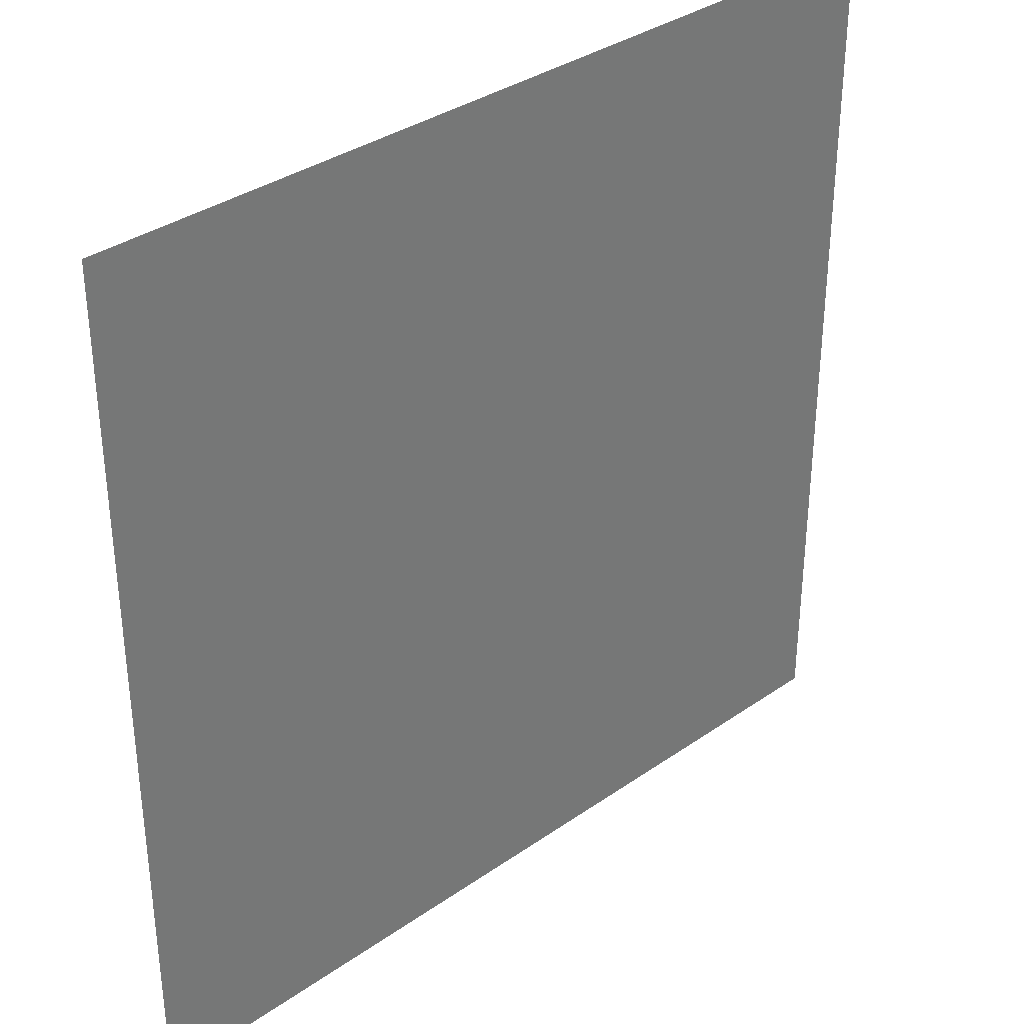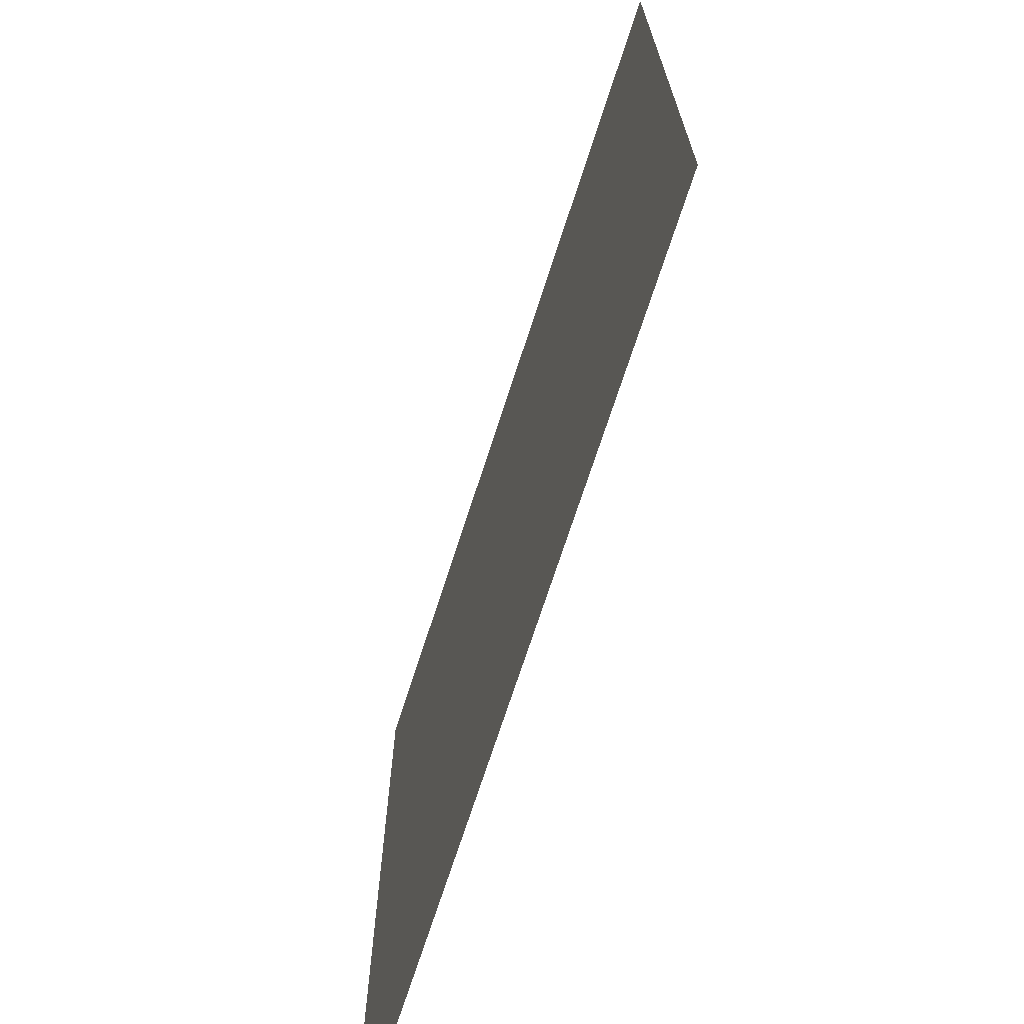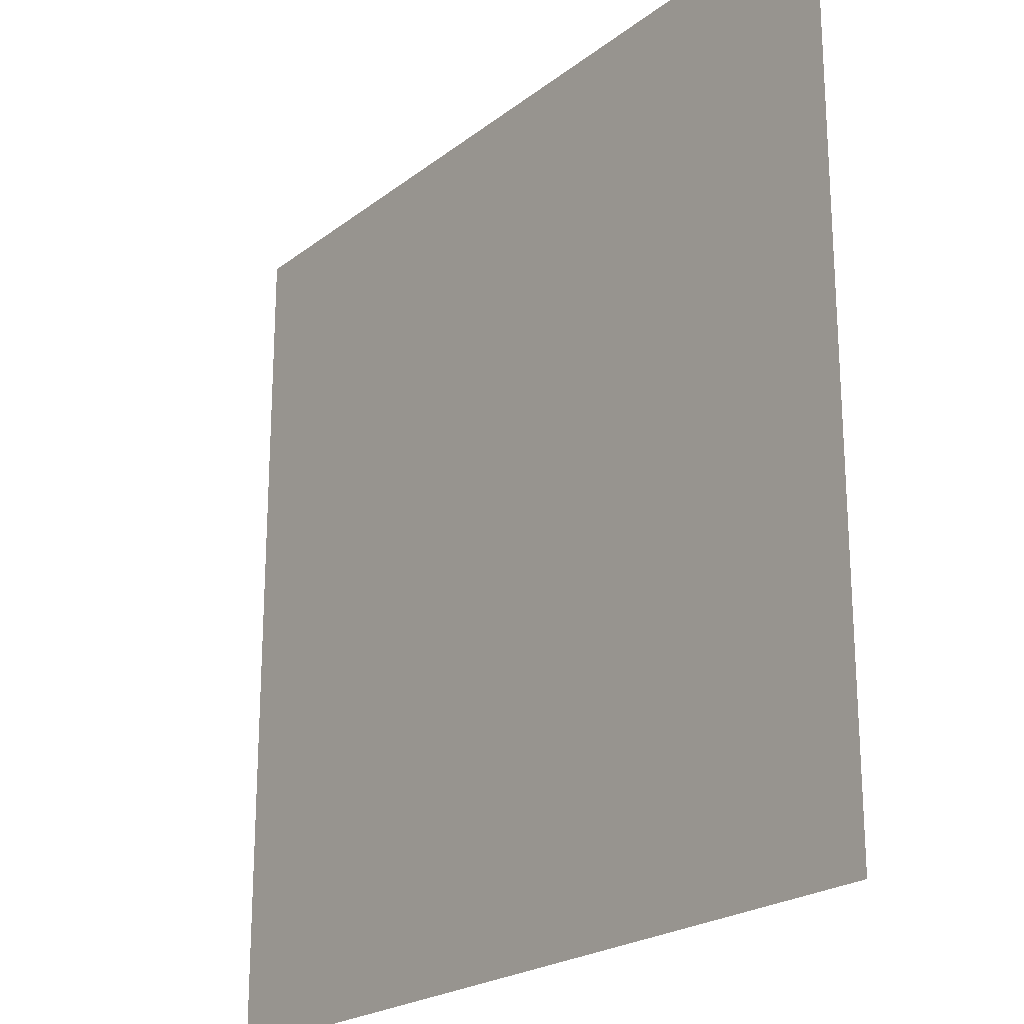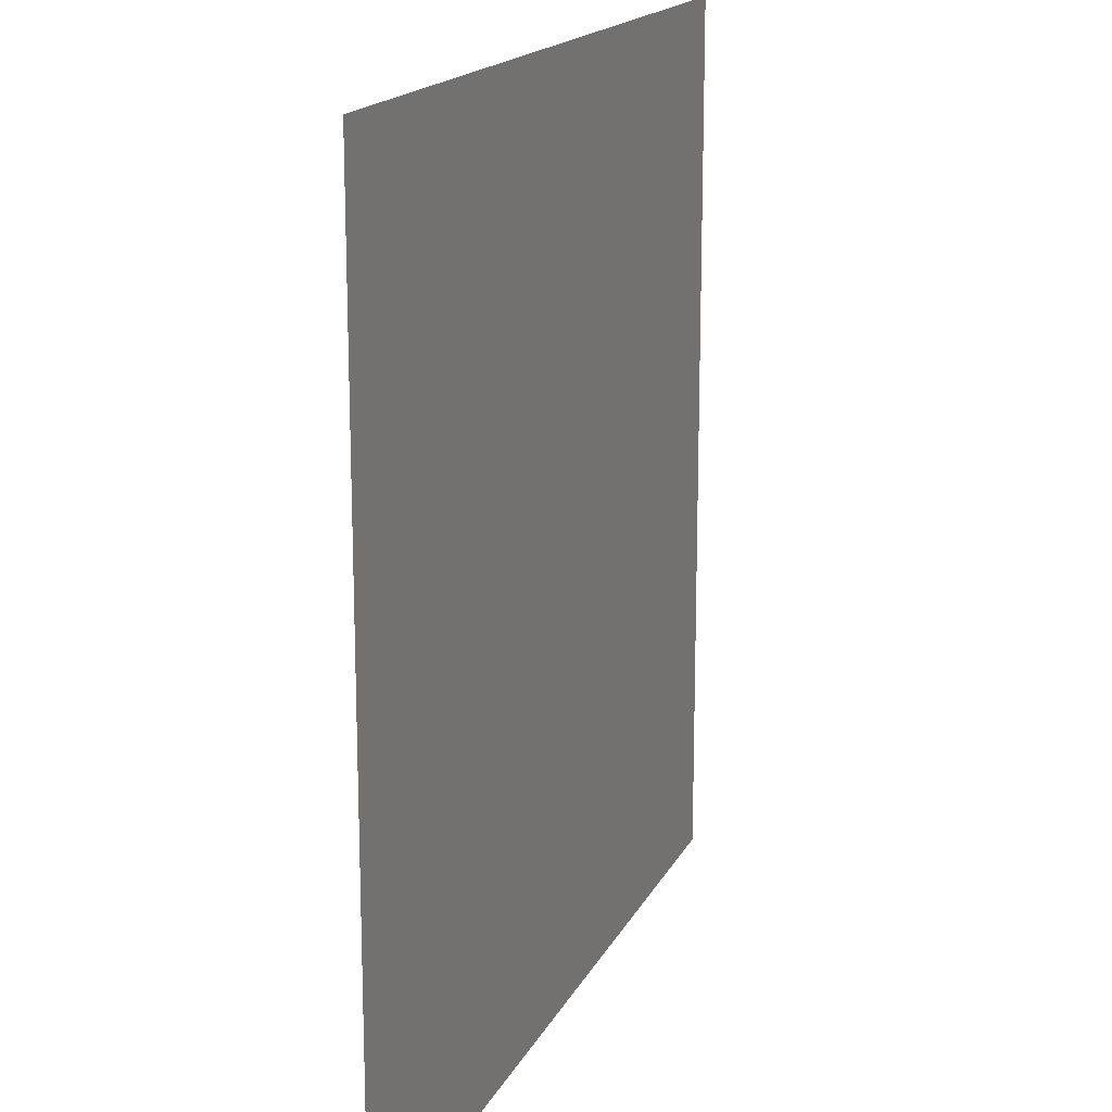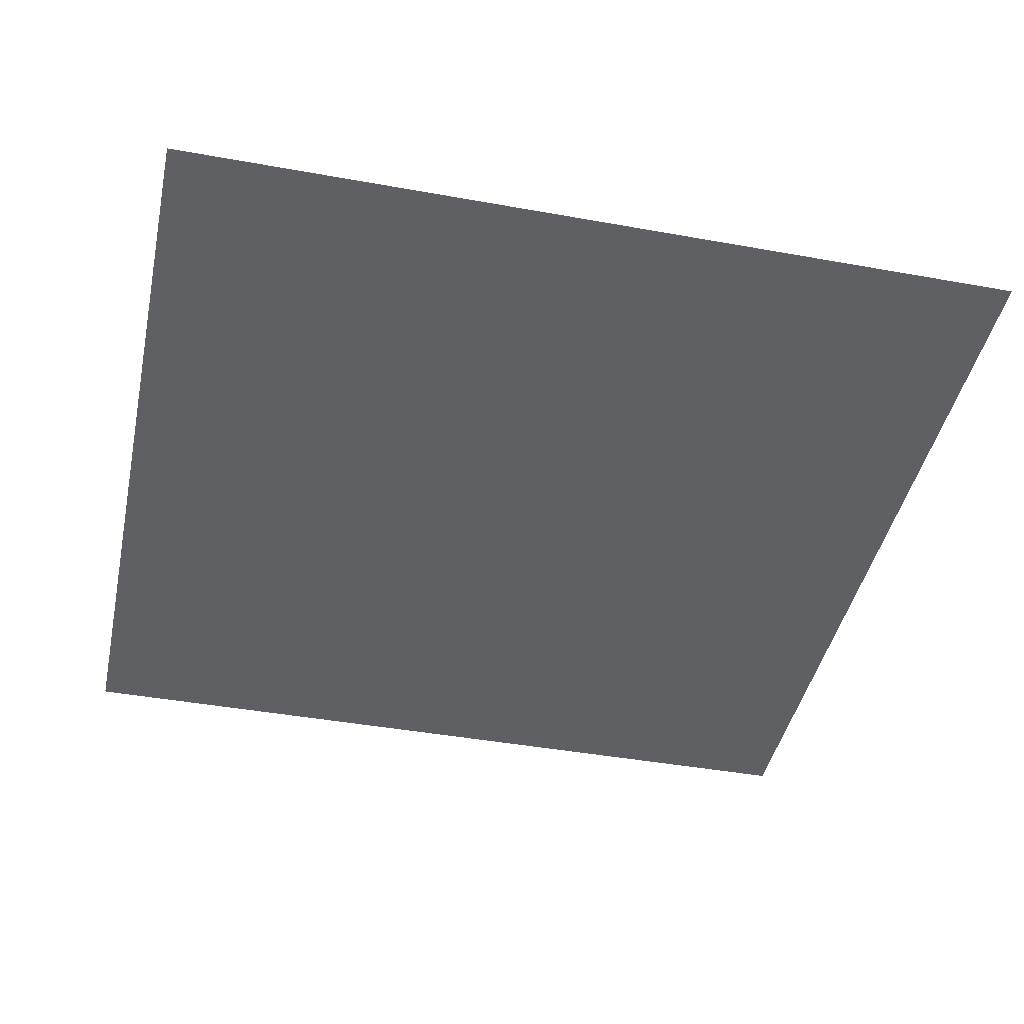
<metadata>
{"format":"obj","ext":"obj","renderer":"f3d","projection":"perspective","resolution":1024,"background":"white","views":[{"elev":34.9,"azim":137.1,"up":"+Z"},{"elev":-71.0,"azim":-107.9,"up":"+Z"},{"elev":-22.1,"azim":52.6,"up":"+Z"},{"elev":16.9,"azim":-70.8,"up":"+Z"},{"elev":-43.0,"azim":-102.1,"up":"+Y"}]}
</metadata>
<code>
v  -10 0 7.5
v  -10 0 10
v  -7.5 0 7.5
v  -7.5 0 10
v  -5 0 7.5
v  -5 0 10
v  -2.5 0 7.5
v  -2.5 0 10
v  0 0 7.5
v  0 0 10
v  2.5 0 7.5
v  2.5 0 10
v  5 0 7.5
v  5 0 10
v  7.5 0 7.5
v  7.5 0 10
v  10 0 7.5
v  10 0 10
v  -10 0 5
v  -7.5 0 5
v  -5 0 5
v  -2.5 0 5
v  0 0 5
v  2.5 0 5
v  5 0 5
v  7.5 0 5
v  10 0 5
v  -10 0 2.5
v  -7.5 0 2.5
v  -5 0 2.5
v  -2.5 0 2.5
v  0 0 2.5
v  2.5 0 2.5
v  5 0 2.5
v  7.5 0 2.5
v  10 0 2.5
v  -10 0 -0
v  -7.5 0 -0
v  -5 0 -0
v  -2.5 0 -0
v  0 0 -0
v  2.5 0 -0
v  5 0 -0
v  7.5 0 -0
v  10 0 -0
v  -10 0 -2.5
v  -7.5 0 -2.5
v  -5 0 -2.5
v  -2.5 0 -2.5
v  0 0 -2.5
v  2.5 0 -2.5
v  5 0 -2.5
v  7.5 0 -2.5
v  10 0 -2.5
v  -10 0 -5
v  -7.5 0 -5
v  -5 0 -5
v  -2.5 0 -5
v  0 0 -5
v  2.5 0 -5
v  5 0 -5
v  7.5 0 -5
v  10 0 -5
v  -10 0 -7.5
v  -7.5 0 -7.5
v  -5 0 -7.5
v  -2.5 0 -7.5
v  0 0 -7.5
v  2.5 0 -7.5
v  5 0 -7.5
v  7.5 0 -7.5
v  10 0 -7.5
v  -10 0 -10
v  -7.5 0 -10
v  -5 0 -10
v  -2.5 0 -10
v  0 0 -10
v  2.5 0 -10
v  5 0 -10
v  7.5 0 -10
v  10 0 -10
g Plane001
f 1 2 3
f 4 3 2
f 3 4 5
f 6 5 4
f 5 6 7
f 8 7 6
f 7 8 9
f 10 9 8
f 9 10 11
f 12 11 10
f 11 12 13
f 14 13 12
f 13 14 15
f 16 15 14
f 15 16 17
f 18 17 16
f 19 1 20
f 3 20 1
f 20 3 21
f 5 21 3
f 21 5 22
f 7 22 5
f 22 7 23
f 9 23 7
f 23 9 24
f 11 24 9
f 24 11 25
f 13 25 11
f 25 13 26
f 15 26 13
f 26 15 27
f 17 27 15
f 28 19 29
f 20 29 19
f 29 20 30
f 21 30 20
f 30 21 31
f 22 31 21
f 31 22 32
f 23 32 22
f 32 23 33
f 24 33 23
f 33 24 34
f 25 34 24
f 34 25 35
f 26 35 25
f 35 26 36
f 27 36 26
f 37 28 38
f 29 38 28
f 38 29 39
f 30 39 29
f 39 30 40
f 31 40 30
f 40 31 41
f 32 41 31
f 41 32 42
f 33 42 32
f 42 33 43
f 34 43 33
f 43 34 44
f 35 44 34
f 44 35 45
f 36 45 35
f 46 37 47
f 38 47 37
f 47 38 48
f 39 48 38
f 48 39 49
f 40 49 39
f 49 40 50
f 41 50 40
f 50 41 51
f 42 51 41
f 51 42 52
f 43 52 42
f 52 43 53
f 44 53 43
f 53 44 54
f 45 54 44
f 55 46 56
f 47 56 46
f 56 47 57
f 48 57 47
f 57 48 58
f 49 58 48
f 58 49 59
f 50 59 49
f 59 50 60
f 51 60 50
f 60 51 61
f 52 61 51
f 61 52 62
f 53 62 52
f 62 53 63
f 54 63 53
f 64 55 65
f 56 65 55
f 65 56 66
f 57 66 56
f 66 57 67
f 58 67 57
f 67 58 68
f 59 68 58
f 68 59 69
f 60 69 59
f 69 60 70
f 61 70 60
f 70 61 71
f 62 71 61
f 71 62 72
f 63 72 62
f 73 64 74
f 65 74 64
f 74 65 75
f 66 75 65
f 75 66 76
f 67 76 66
f 76 67 77
f 68 77 67
f 77 68 78
f 69 78 68
f 78 69 79
f 70 79 69
f 79 70 80
f 71 80 70
f 80 71 81
f 72 81 71

</code>
